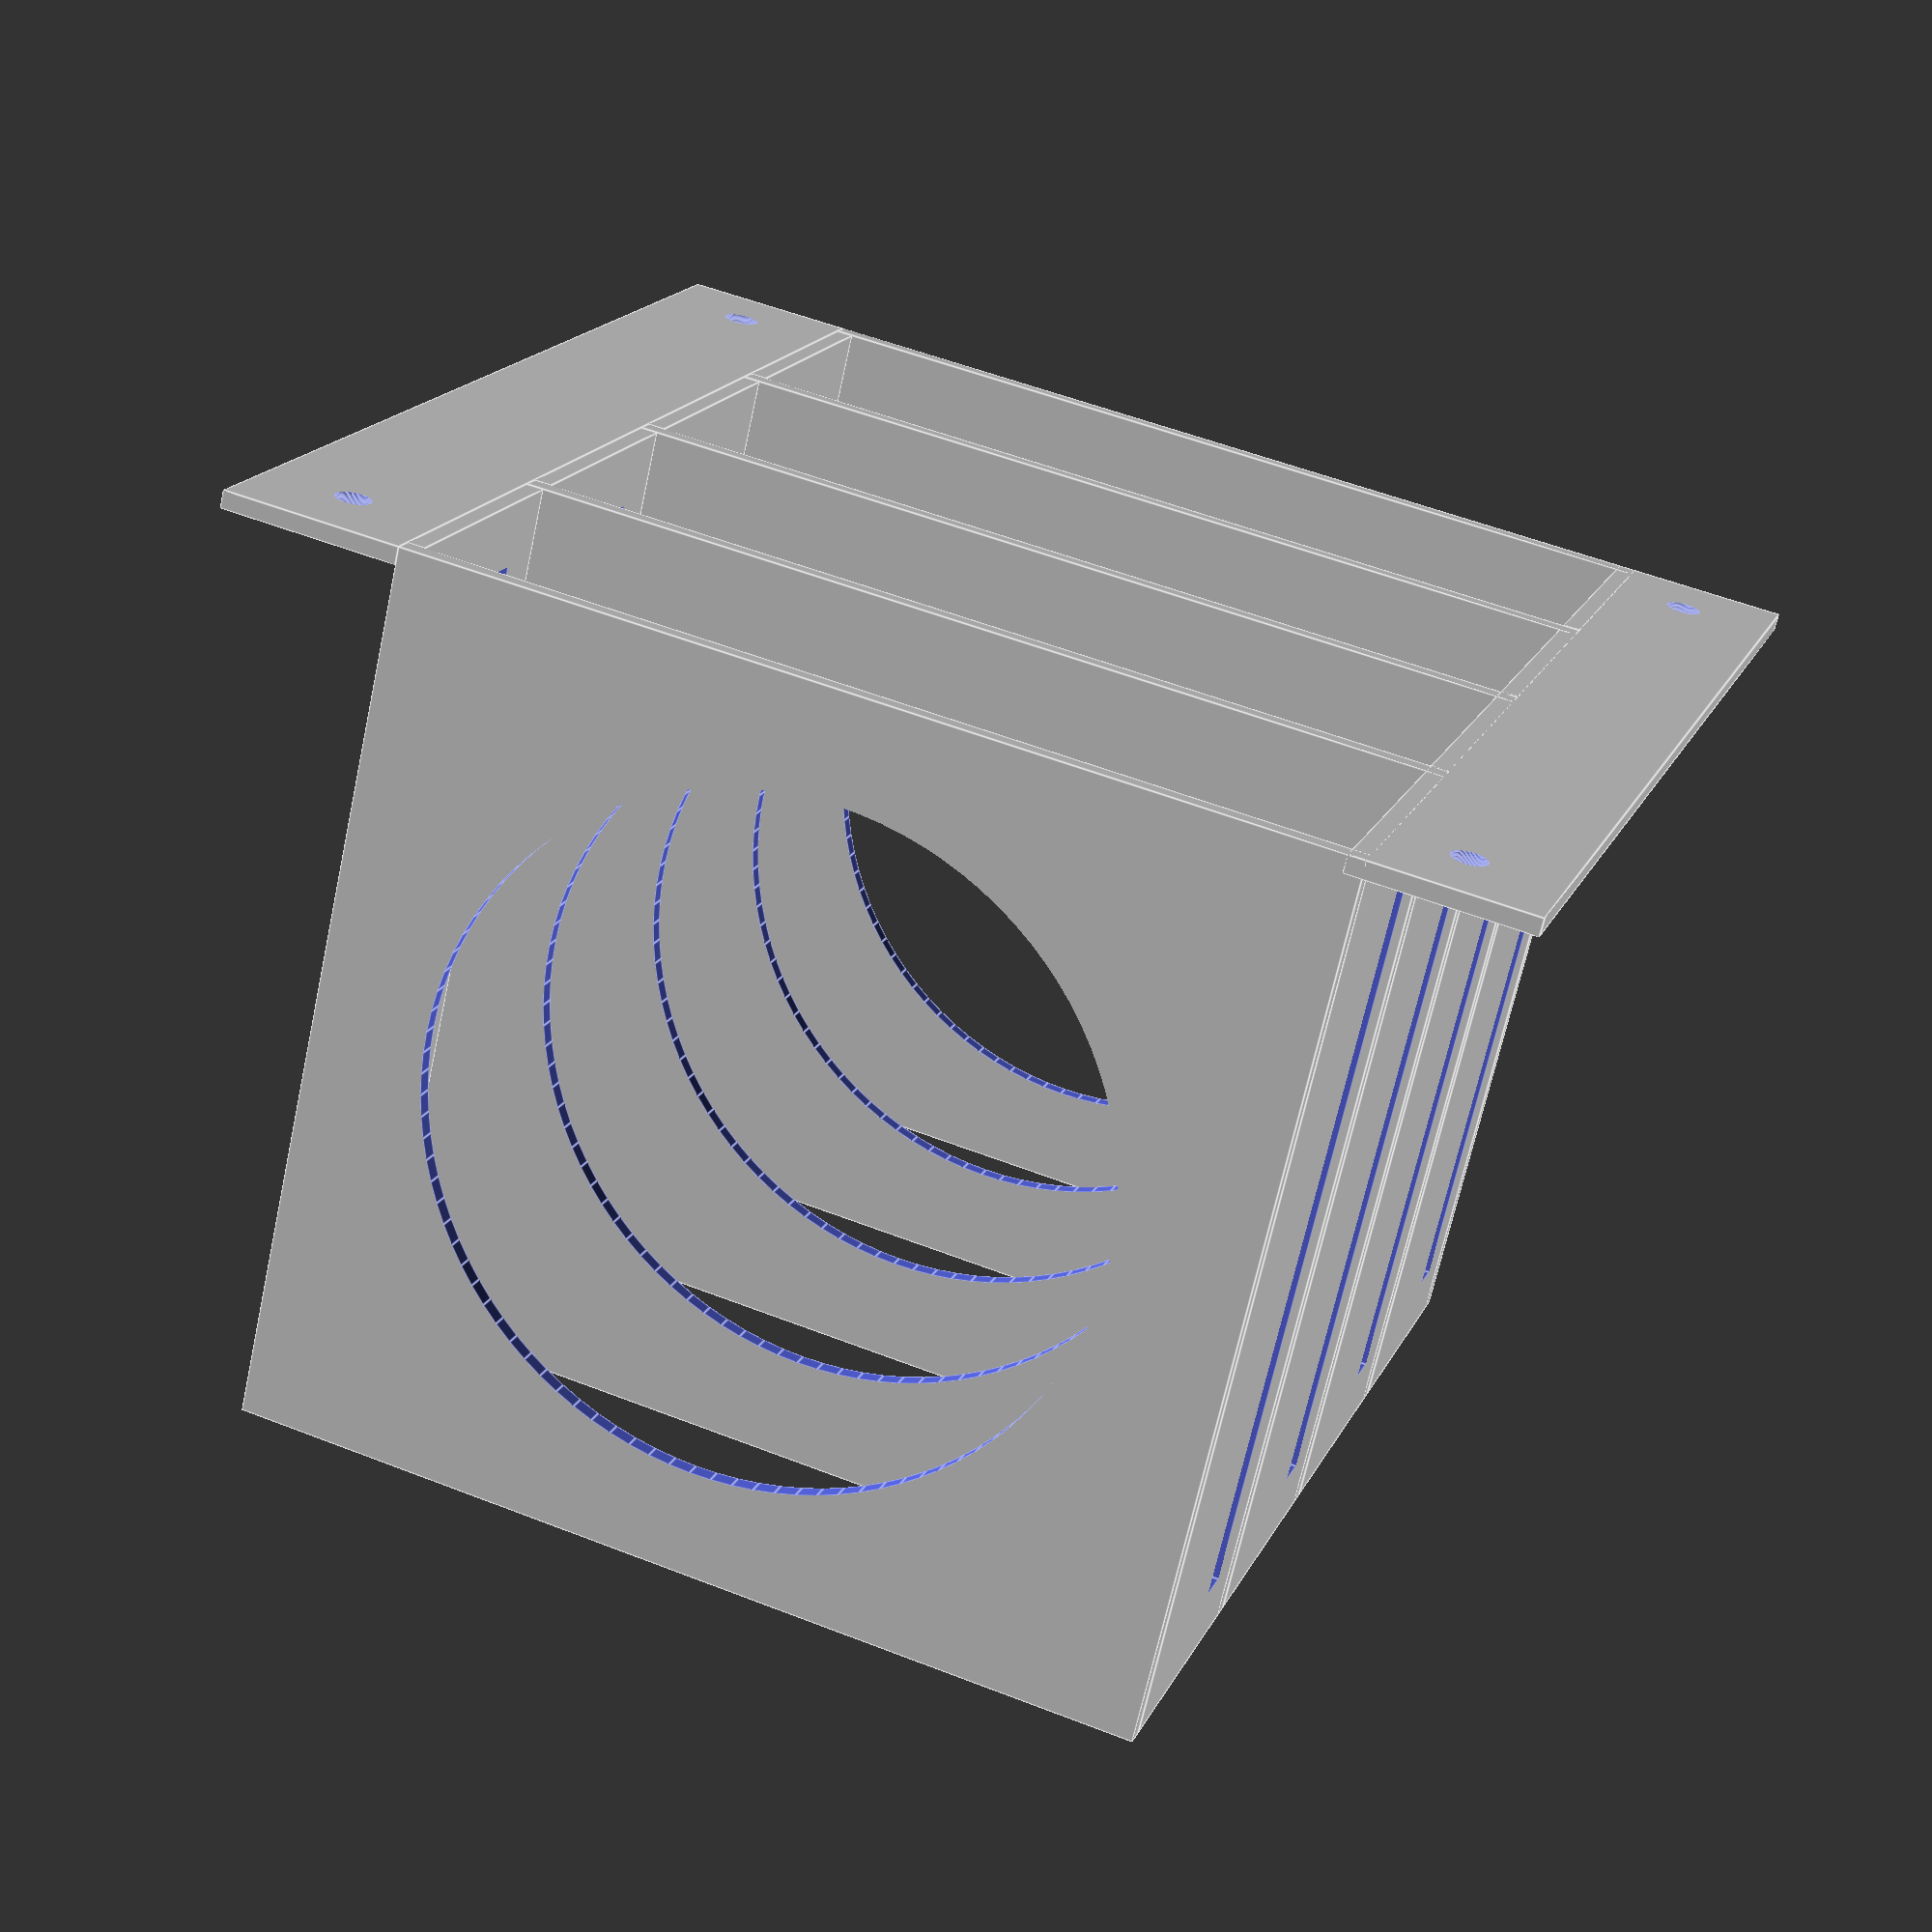
<openscad>
// HDD/SSD bays
$fn = 100;

shellThickness = 2.0;

trayWidth = 102;
trayHeight = 30.0;
trayDepth = 100.0;
baseHeight = 10;

// vertical orientation
vertical_base();
translate([0, trayHeight*4 + shellThickness*5, 0])
rotate([90, 0, 0]) {
    tray();
    translate([0, 0, trayHeight + shellThickness])
    tray();
    translate([0, 0, (trayHeight + shellThickness)*2])
    tray();
    translate([0, 0, (trayHeight + shellThickness)*3])
    tray();
}

// horizontal orientation
/*
horizontal_base(baseHeight);
translate([0, 0, baseHeight]) {
    tray();
    translate([0, 0, trayHeight + shellThickness])
    tray();
    translate([0, 0, (trayHeight + shellThickness)*2])
    tray();
    translate([0, 0, (trayHeight + shellThickness)*3])
    tray();
}
*/

module tray() {
    // bottom
    cutoutWall(trayWidth, trayDepth, 1.0);
    
    // top
    translate([0, 0, trayHeight+shellThickness])
    cutoutWall(trayWidth, trayDepth, 1.0);
    
    // left
    translate([shellThickness, 0, shellThickness])
    wallVert(trayHeight, trayDepth);
    
    // right
    translate([trayWidth + shellThickness, 0, shellThickness])
    wallVert(trayHeight, trayDepth);
}

module horizontal_base(height) {
    translate([-20, 0, 0])
    difference() {
        shellWall(trayWidth + 40, trayDepth);
        translate([10, 10, -0.05])
        cylinder(h=shellThickness+0.1, d=4);
        translate([10, trayDepth - 10, -0.05])
        cylinder(h=shellThickness+0.1, d=4);
        translate([trayWidth + 30, 10, -0.05])
        cylinder(h=shellThickness+0.1, d=4);
        translate([trayWidth + 30, trayDepth - 10, -0.05])
        cylinder(h=shellThickness+0.1, d=4);
    }
    
    translate([shellThickness, 0, 0])
    rotate([0, 270, 0])
    shellWall(height, trayDepth);
    
    translate([shellThickness + trayWidth, 0, 0])
    rotate([0, 270, 0])
    shellWall(height, trayDepth);
}

module vertical_base() {
    module vertical_base_edge() {
        difference() {
            shellWall(trayHeight*4 + shellThickness*5, 20);
            translate([10, 10, -0.05])
            cylinder(h=shellThickness+0.1, d=4);
            translate([trayHeight*4 + shellThickness*5 - 10, 10, -0.05])
            cylinder(h=shellThickness+0.1, d=4);
        }
    }
    rotate([0, 0, 90]) {
        vertical_base_edge();
        translate([0, -(trayWidth + 20), 0])
        vertical_base_edge();
    }
}

module cutoutWall(w, d, cutoutScale) {
    difference() {
        shellWall(w + shellThickness, d);
        // cut out
        translate([w/2, d/2, -0.05])
        scale([1, cutoutScale, 1])
        cylinder(h=shellThickness+0.1, d=w*0.75);
    }
}

module wallVert(w, d) {
    rotate([0, 270, 0])
    difference() {
        shellWall(w, d);
        // screw slot
        //translate([6, 7.5, -0.05])
        // (inverted, for vertical mount)
        translate([w - 10, 7.5, -0.05])
        cube([4, d - 15, shellThickness+0.1]);
    }
}

module shellWall(w, d) {
    cube([w, d, shellThickness]);
}


function inchesToMm(inches) = 300.0/12.0*inches;

</openscad>
<views>
elev=68.0 azim=160.7 roll=167.7 proj=p view=edges
</views>
